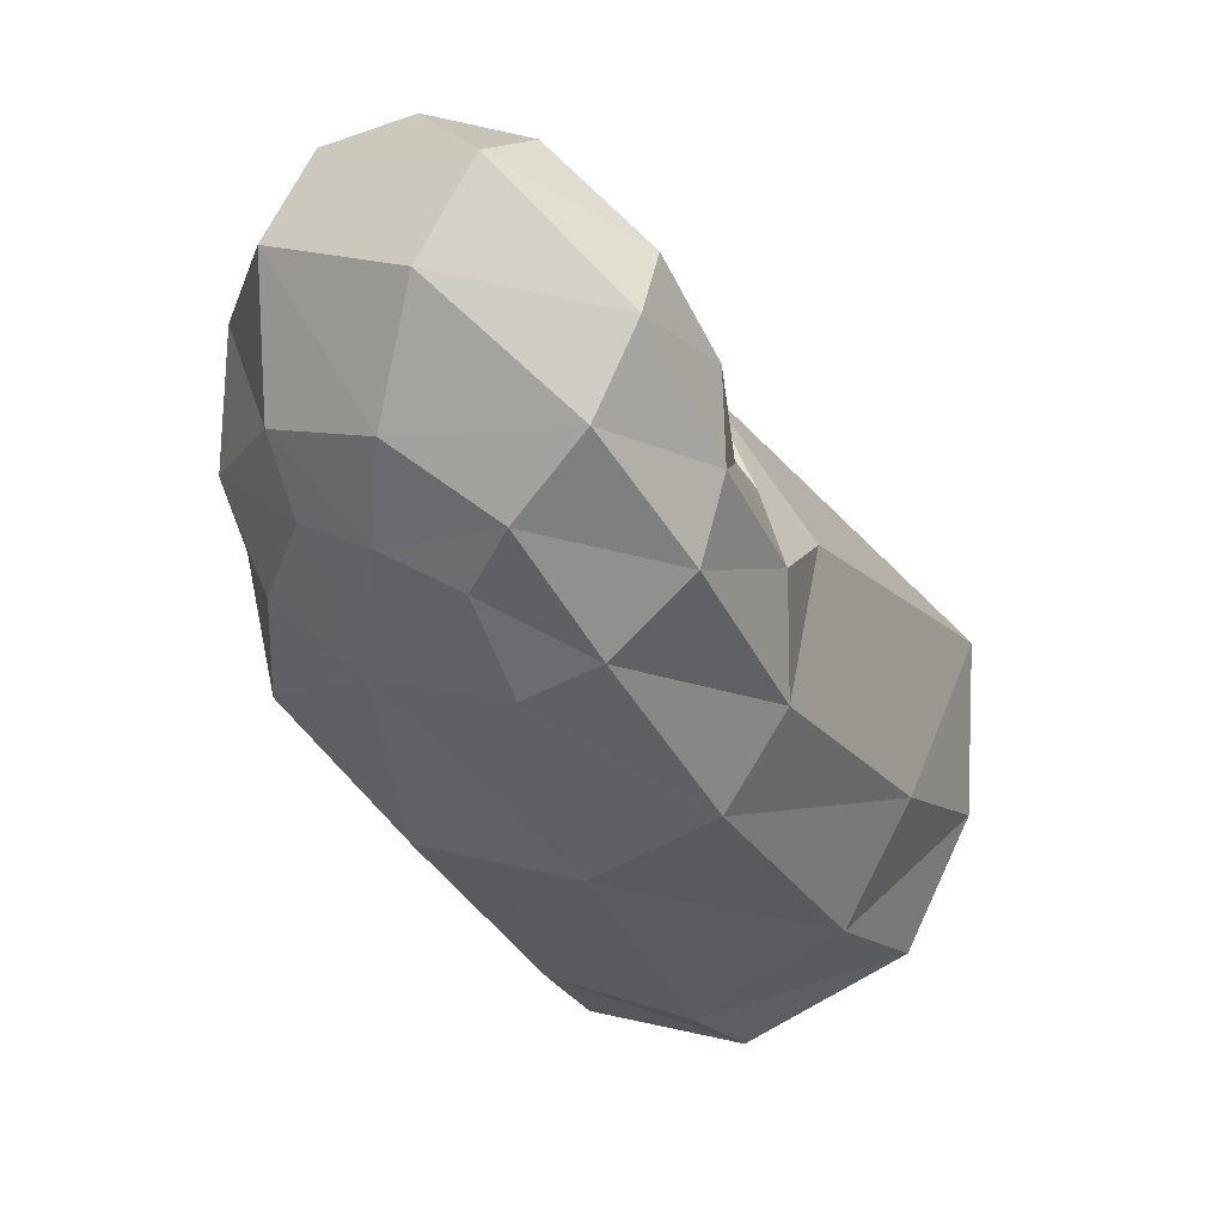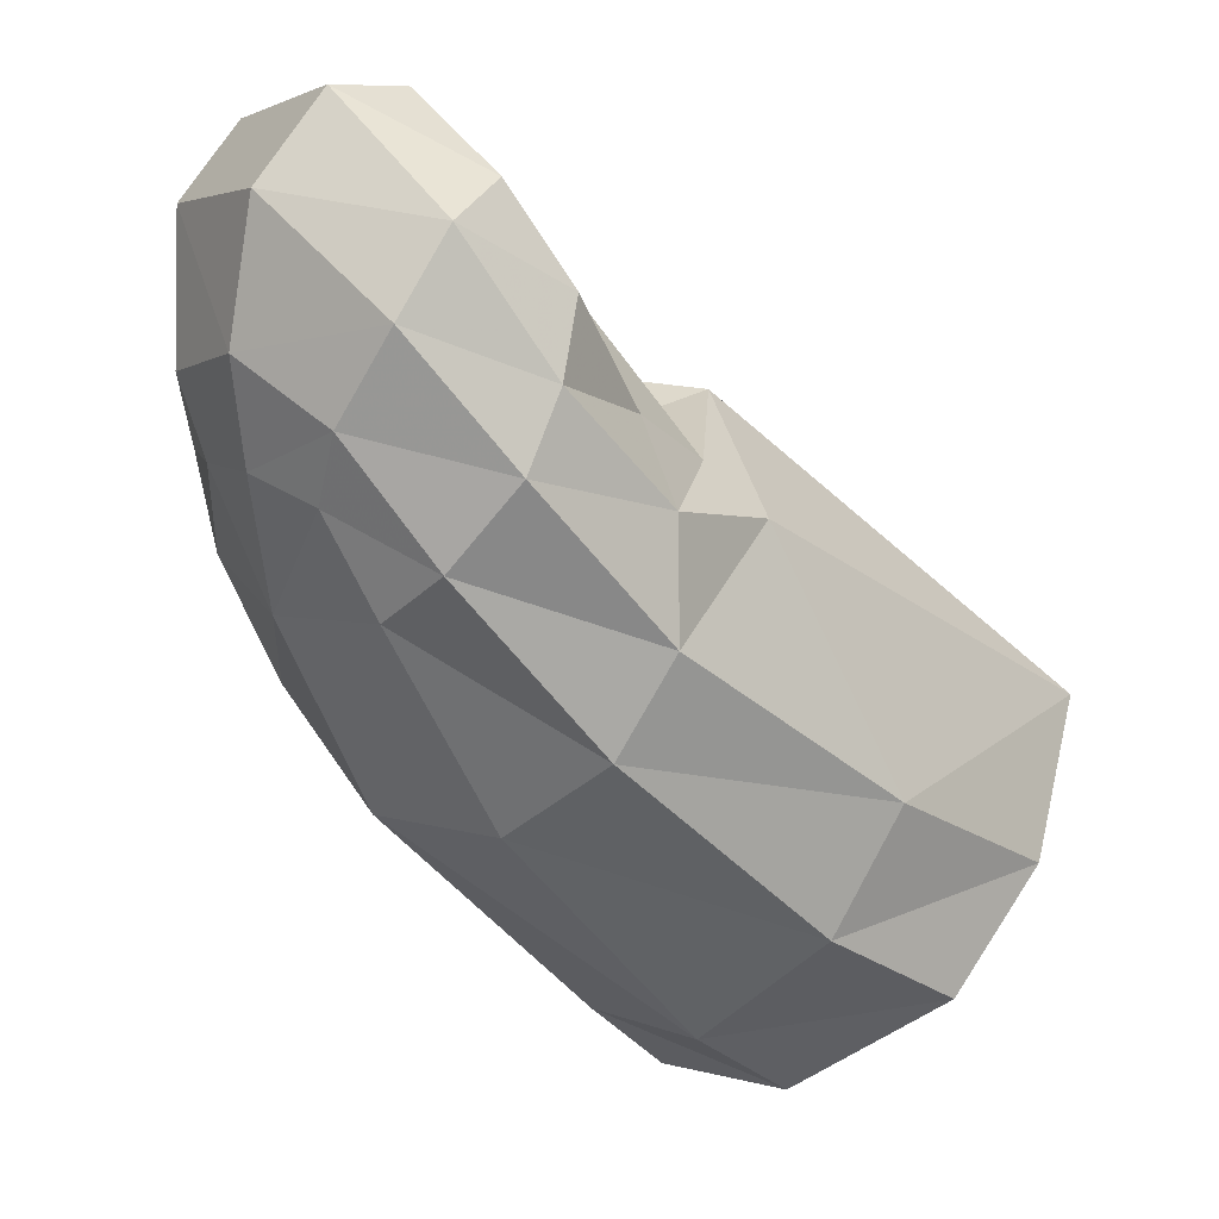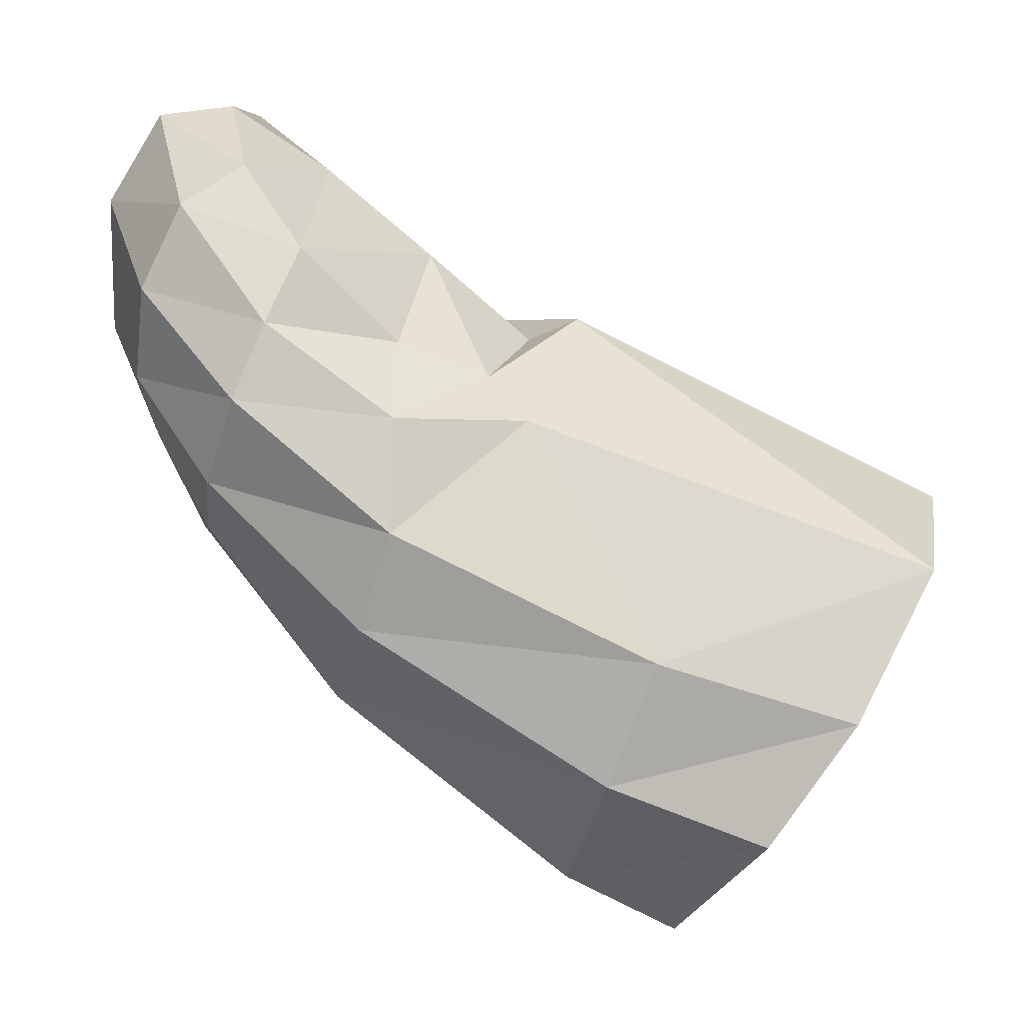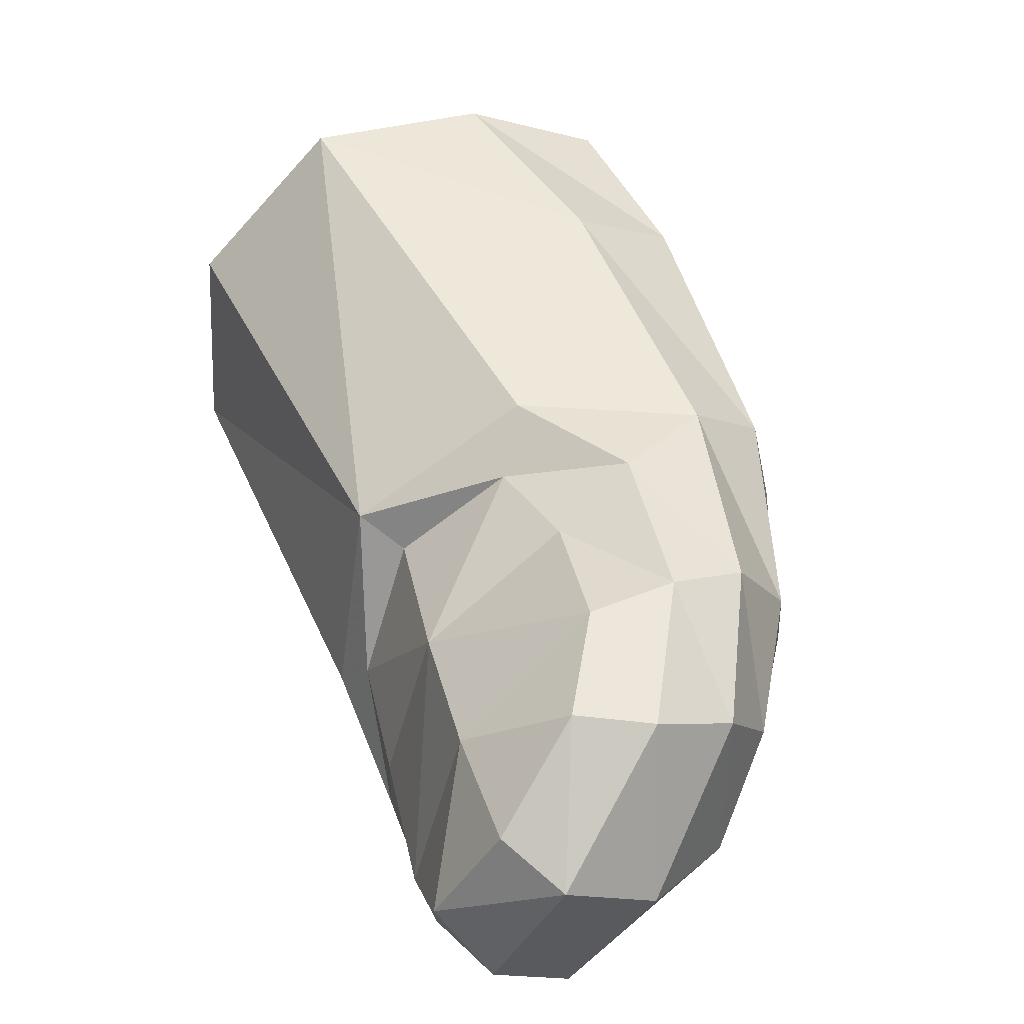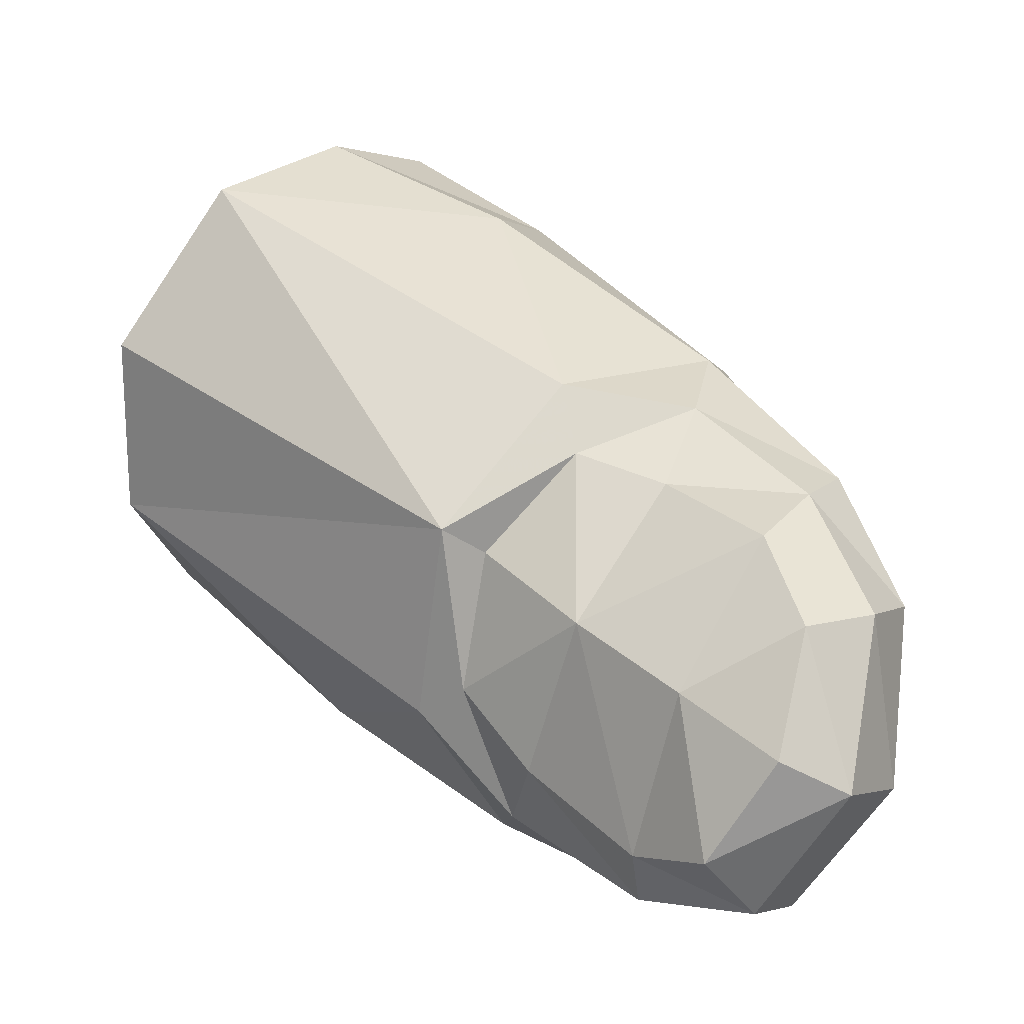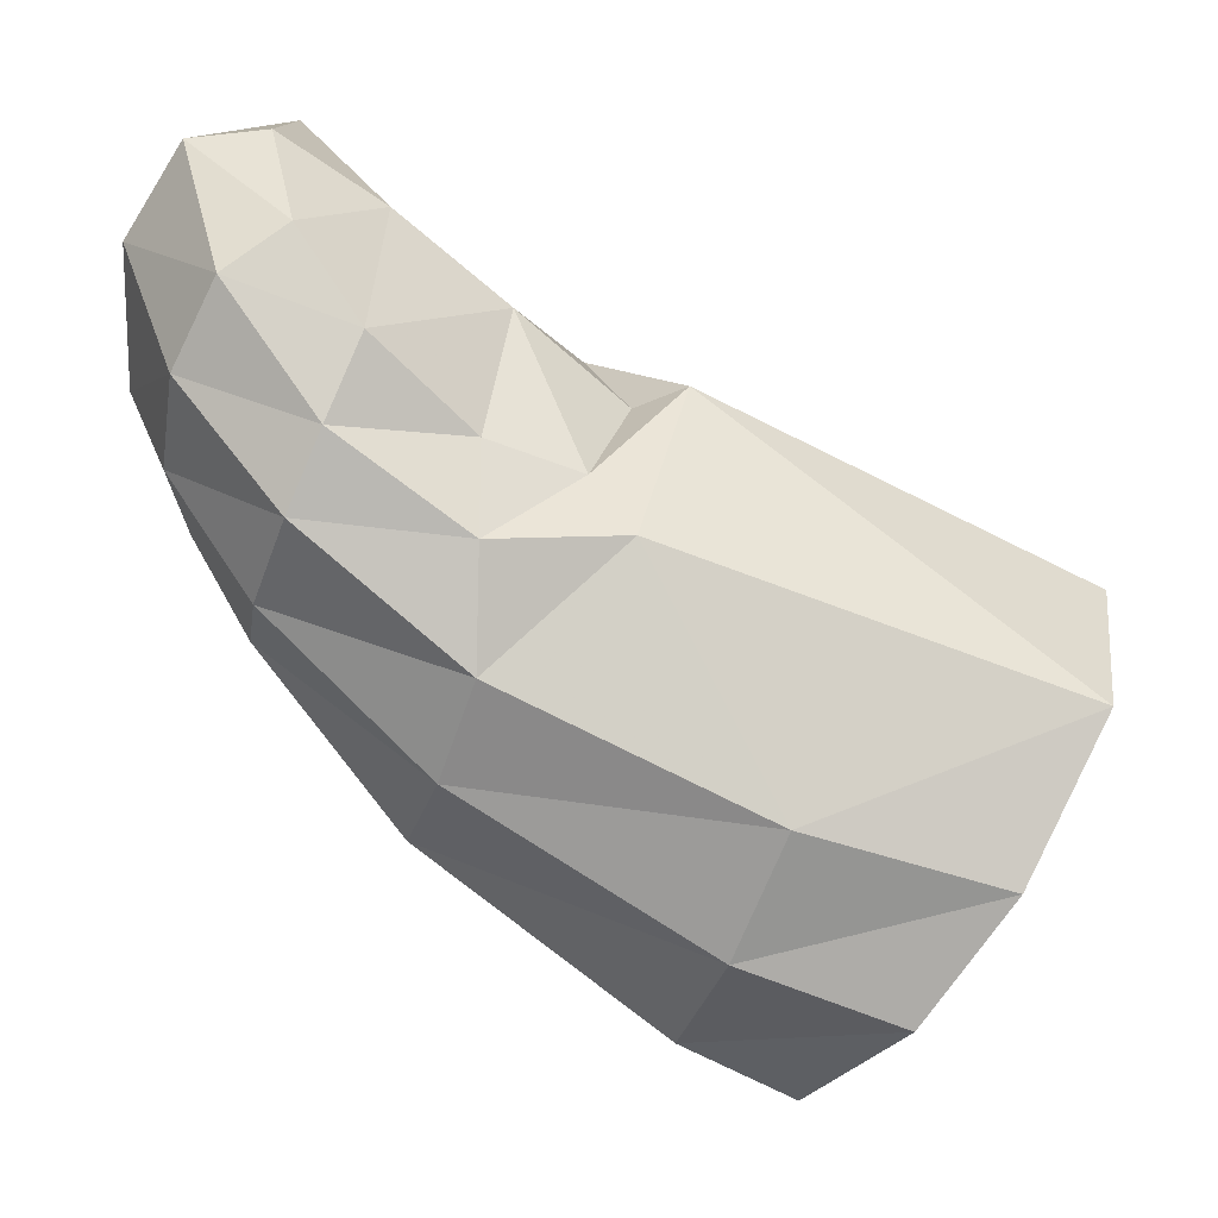
<metadata>
{"format":"obj","ext":"obj","renderer":"f3d","projection":"perspective","resolution":1024,"background":"white","views":[{"elev":8.8,"azim":96.8,"up":"+Z"},{"elev":-2.3,"azim":118.0,"up":"+Z"},{"elev":-5.6,"azim":157.0,"up":"+Z"},{"elev":32.4,"azim":37.7,"up":"+Y"},{"elev":27.4,"azim":8.5,"up":"+Y"},{"elev":3.0,"azim":154.6,"up":"+Z"}]}
</metadata>
<code>
v -0.002508 0.01078 0.005789
v -0.006129 0.005142 0.0093
v -0.006193 -0.002041 0.009615
v -0.005086 -0.00753 0.005563
v -0.002674 -0.009912 0.001663
v 0.000983 0.01079 -0.000204
v 0.003722 0.008636 -0.004865
v 0.004745 0.00269 -0.008235
v 0.008418 0.008737 0.002053
v 0.01236 0.005588 0.01145
v 0.01684 -0.01074 0.02231
v 0.01144 -0.01003 0.01857
v 0.0122 -0.007204 0.01948
v 0.01666 -0.008014 0.02335
v 0.007441 -0.006574 0.01684
v 0.009302 -0.005087 0.01733
v 0.009931 0.000125 0.0156
v 0.01393 -0.000751 0.01899
v 0.01317 0.003579 0.01339
v 0.01676 0.00312 0.0146
v 0.01809 -0.001437 0.02228
v 0.01945 -0.006501 0.02559
v 0.02187 -0.002419 0.02478
v 0.02132 -0.009289 0.02453
v 0.008361 0.001417 0.01636
v 0.003123 -0.01004 0.01194
v 0.01064 -0.01258 0.01547
v 0.01752 -0.01311 0.01896
v 0.02264 -0.01087 0.02165
v 0.01169 -0.01408 0.0108
v 0.01822 -0.01334 0.01413
v 0.0229 -0.01069 0.01612
v 0.01366 -0.01279 0.00611
v 0.01931 -0.01157 0.01039
v 0.003412 -0.009917 -0.00144
v 0.001947 -0.01201 0.005227
v 0.02224 -0.009903 0.01316
v 0.02451 -0.003789 0.02447
v 0.02608 -0.005539 0.02115
v 0.01758 0.00487 0.01138
v 0.02071 0.002996 0.01803
v 0.02223 0.003281 0.01498
v 0.01774 0.00499 0.006965
v 0.02327 0.002592 0.01206
v 0.02493 0.001 0.01977
v 0.02248 0.001277 0.02149
v -2e-05 -0.008465 -0.004003
v 0.002501 -0.003398 -0.007845
v 0.005827 -0.004587 -0.005588
v 0.01566 -0.007692 0.001624
v 0.008736 0.001135 -0.006173
v 0.009492 0.006514 -0.00256
v 0.01824 0.00292 0.003418
v 0.01752 -0.001593 0.00099
v 0.02338 -0.00022 0.009189
v 0.02253 -0.003054 0.007795
v 0.0212 -0.008014 0.0082
v 0.02556 -0.002833 0.01356
v 0.02607 -0.00035 0.01662
v 0.02553 -0.006722 0.01617
v 0.02418 -0.004275 0.01134
v 0.0238 -0.007253 0.01262
f 6 1 9
f 9 1 10
f 14 13 11
f 11 13 12
f 13 16 12
f 12 16 15
f 13 18 16
f 16 18 17
f 20 19 18
f 18 19 17
f 21 18 14
f 14 18 13
f 23 21 22
f 22 21 14
f 11 24 14
f 14 24 22
f 17 25 16
f 16 25 15
f 2 3 25
f 25 3 15
f 15 3 26
f 26 3 4
f 12 15 27
f 27 15 26
f 11 12 28
f 28 12 27
f 17 19 25
f 25 19 10
f 2 25 1
f 1 25 10
f 24 11 29
f 29 11 28
f 30 31 27
f 27 31 28
f 31 32 28
f 28 32 29
f 33 34 30
f 30 34 31
f 30 36 33
f 33 36 35
f 32 31 37
f 37 31 34
f 27 26 30
f 30 26 36
f 5 36 4
f 4 36 26
f 29 39 24
f 24 39 38
f 24 38 22
f 22 38 23
f 10 19 40
f 40 19 20
f 41 42 20
f 20 42 40
f 40 43 10
f 10 43 9
f 42 44 40
f 40 44 43
f 42 41 45
f 45 41 46
f 23 38 46
f 46 38 45
f 20 18 41
f 41 18 21
f 41 21 46
f 46 21 23
f 48 49 47
f 47 49 35
f 49 50 35
f 35 50 33
f 51 49 8
f 8 49 48
f 36 5 35
f 35 5 47
f 52 51 7
f 7 51 8
f 7 6 52
f 52 6 9
f 52 9 53
f 53 9 43
f 53 54 52
f 52 54 51
f 55 56 53
f 53 56 54
f 54 50 51
f 51 50 49
f 50 54 57
f 57 54 56
f 44 55 43
f 43 55 53
f 55 44 58
f 58 44 59
f 60 62 58
f 58 62 61
f 56 55 61
f 61 55 58
f 58 59 60
f 60 59 39
f 38 39 45
f 45 39 59
f 44 42 59
f 59 42 45
f 50 57 33
f 33 57 34
f 62 37 57
f 57 37 34
f 62 57 61
f 61 57 56
f 60 32 62
f 62 32 37
f 39 29 60
f 60 29 32

</code>
